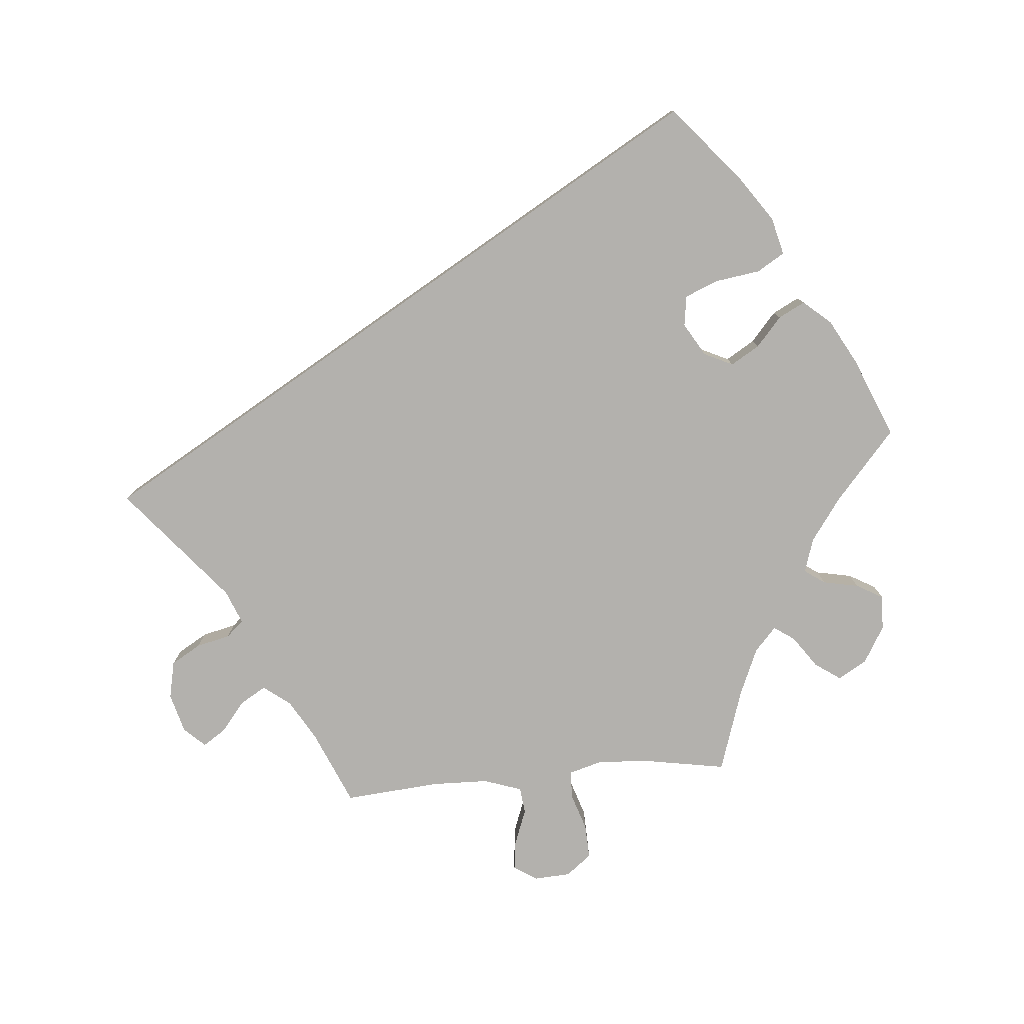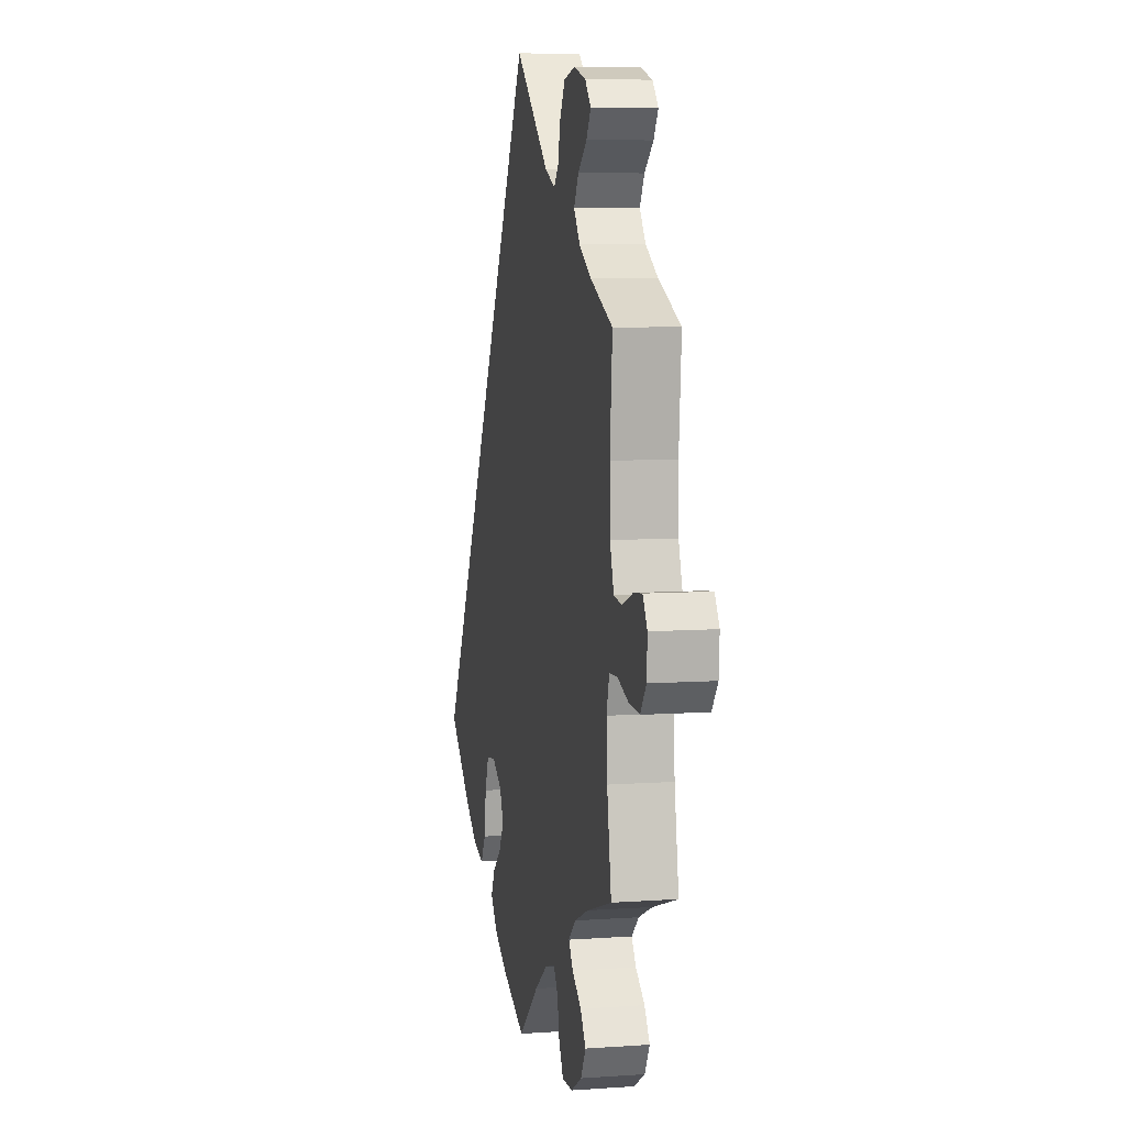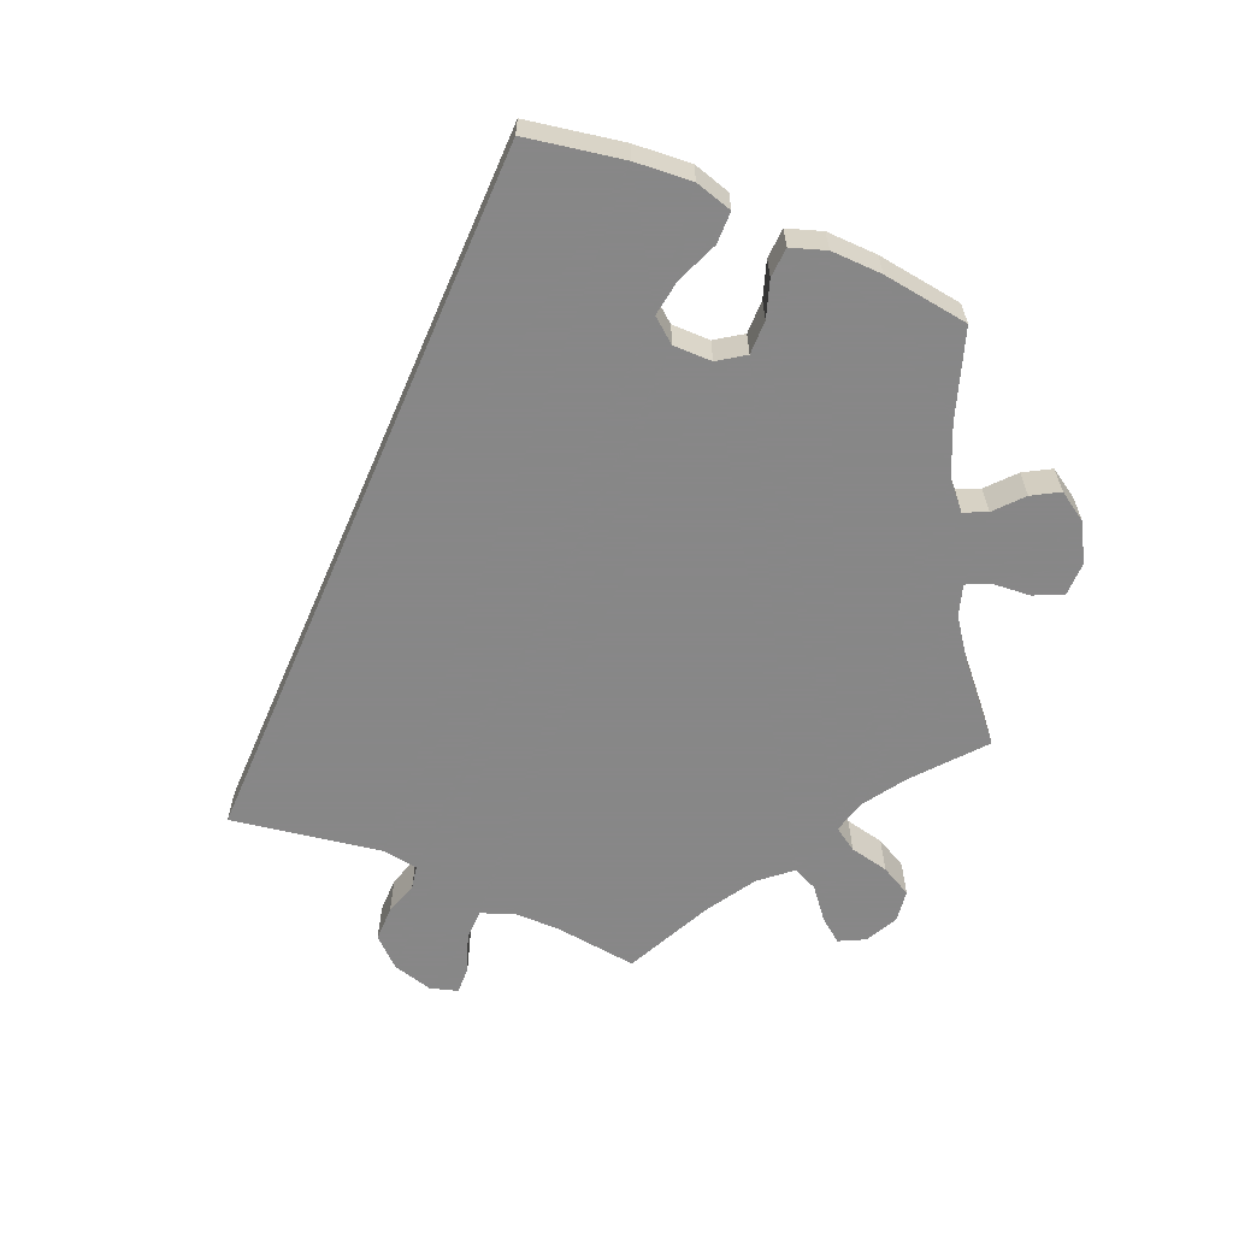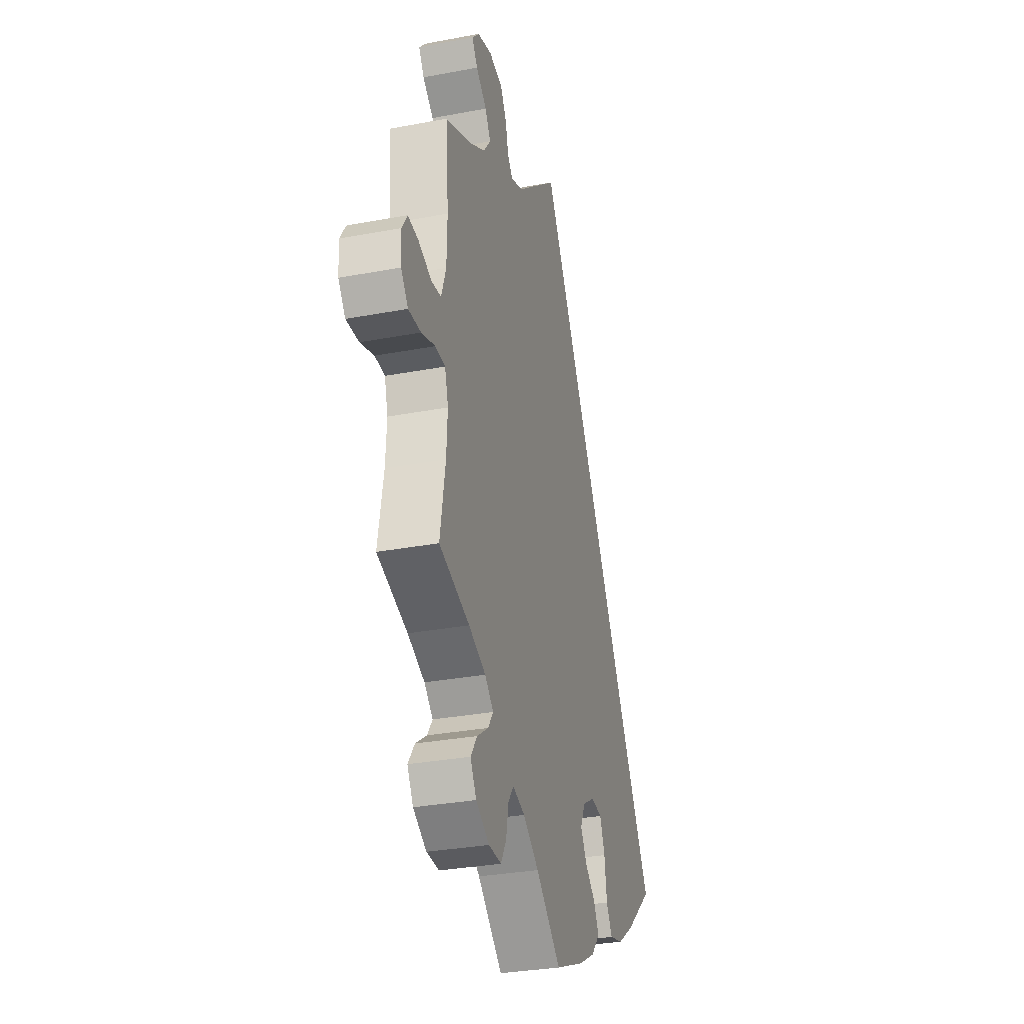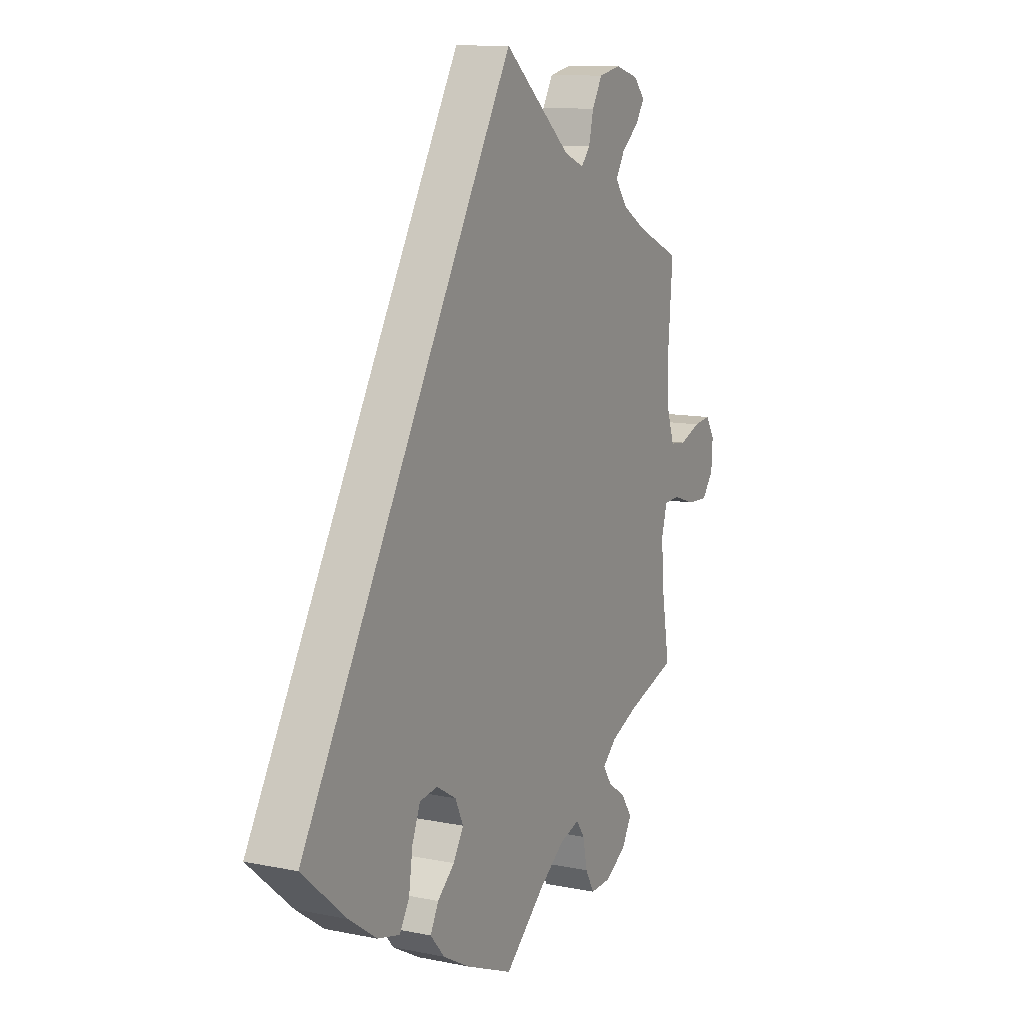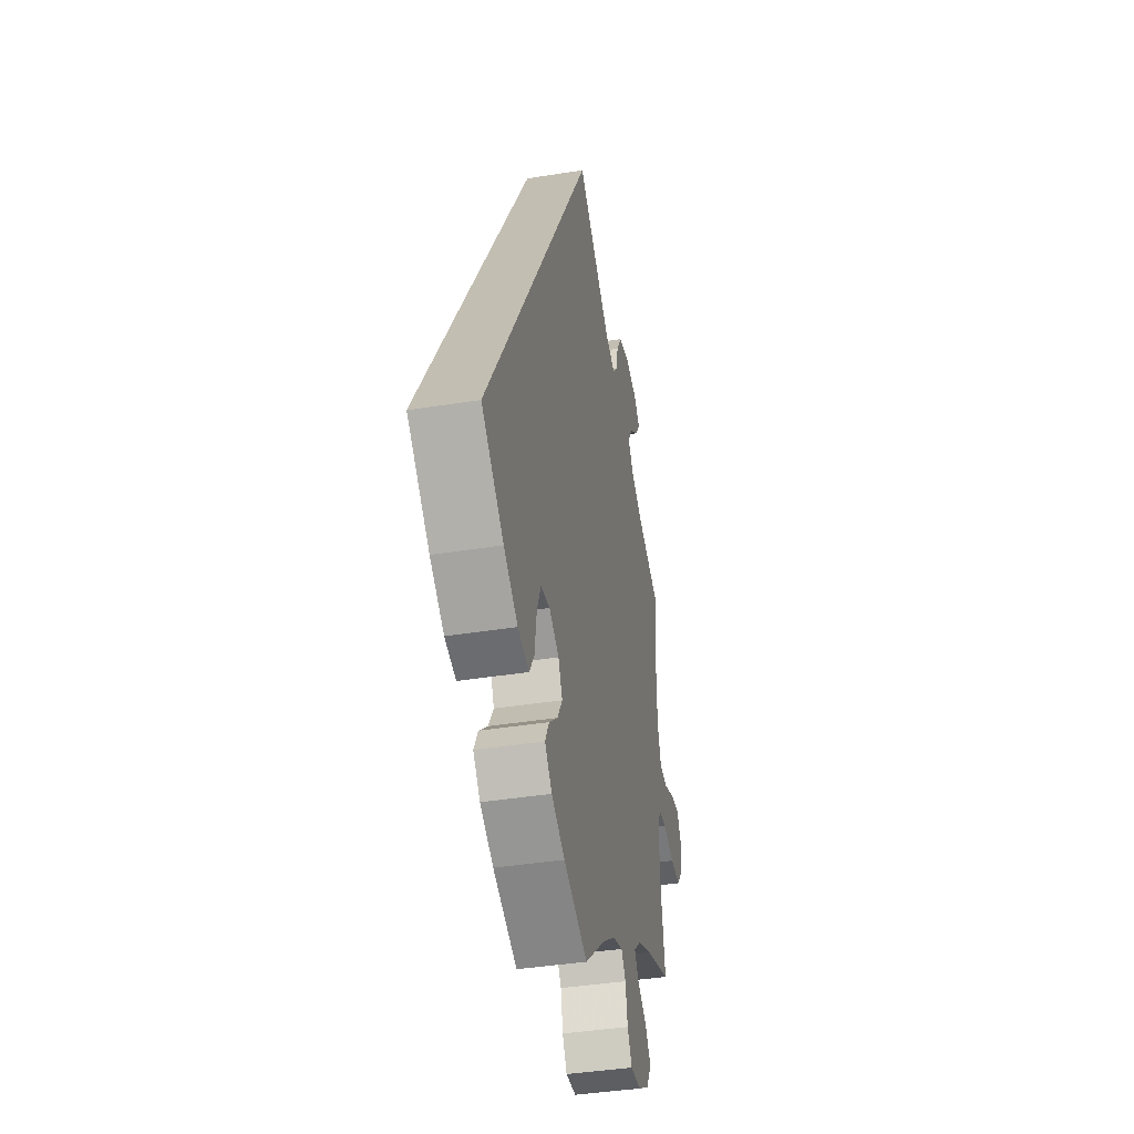
<metadata>
{"format":"obj","ext":"obj","renderer":"f3d","projection":"perspective","resolution":1024,"background":"white","views":[{"elev":-79.2,"azim":95.0,"up":"+Y"},{"elev":7.6,"azim":-101.3,"up":"+Z"},{"elev":-62.6,"azim":126.7,"up":"+Y"},{"elev":-31.0,"azim":-74.8,"up":"+Z"},{"elev":11.1,"azim":116.7,"up":"+Z"},{"elev":-40.3,"azim":101.2,"up":"+Z"}]}
</metadata>
<code>
v -0.481 0.07 -0.172
v -0.477 0.07 -0.102
v -0.49 0.07 -0.056
v -0.528 0.07 -0.054
v -0.58 0.07 -0.071
v -0.628 0.07 -0.073
v -0.655 0.07 -0.038
v -0.658 0.07 0.012
v -0.637 0.07 0.045
v -0.597 0.07 0.04
v -0.547 0.07 0.021
v -0.51 0.07 0.025
v -0.492 0.07 0.078
v -0.49 0.07 0.157
v -0.501 0.07 0.289
v -0.397 0.07 0.334
v -0.341 0.07 0.367
v -0.313 0.07 0.404
v -0.334 0.07 0.44
v -0.375 0.07 0.473
v -0.396 0.07 0.505
v -0.369 0.07 0.534
v -0.314 0.07 0.549
v -0.262 0.07 0.538
v -0.238 0.07 0.497
v -0.227 0.07 0.45
v -0.206 0.07 0.426
v -0.159 0.07 0.445
v 0 0.07 0.578
v 0.501 0.07 -0.288
v 0.398 0.07 -0.376
v 0.333 0.07 -0.421
v 0.281 0.07 -0.434
v 0.258 0.07 -0.396
v 0.249 0.07 -0.334
v 0.23 0.07 -0.287
v 0.188 0.07 -0.281
v 0.142 0.07 -0.308
v 0.123 0.07 -0.348
v 0.147 0.07 -0.388
v 0.187 0.07 -0.423
v 0.206 0.07 -0.46
v 0.173 0.07 -0.498
v 0.111 0.07 -0.532
v 0 0.07 -0.578
v -0.095 0.07 -0.495
v -0.155 0.07 -0.452
v -0.202 0.07 -0.437
v -0.222 0.07 -0.465
v -0.232 0.07 -0.515
v -0.253 0.07 -0.552
v -0.301 0.07 -0.55
v -0.352 0.07 -0.52
v -0.375 0.07 -0.48
v -0.35 0.07 -0.444
v -0.307 0.07 -0.414
v -0.287 0.07 -0.385
v -0.32 0.07 -0.355
v -0.385 0.07 -0.327
v -0.501 0.07 -0.289
v -0.481 0 -0.172
v -0.477 0 -0.102
v -0.49 0 -0.056
v -0.528 0 -0.054
v -0.58 0 -0.071
v -0.628 0 -0.073
v -0.655 0 -0.038
v -0.658 0 0.012
v -0.637 0 0.045
v -0.597 0 0.04
v -0.547 0 0.021
v -0.51 0 0.025
v -0.492 0 0.078
v -0.49 0 0.157
v -0.501 0 0.289
v -0.397 0 0.334
v -0.341 0 0.367
v -0.313 0 0.404
v -0.334 0 0.44
v -0.375 0 0.473
v -0.396 0 0.505
v -0.369 0 0.534
v -0.314 0 0.549
v -0.262 0 0.538
v -0.238 0 0.497
v -0.227 0 0.45
v -0.206 0 0.426
v -0.159 0 0.445
v 0 0 0.578
v 0.501 0 -0.288
v 0.398 0 -0.376
v 0.333 0 -0.421
v 0.281 0 -0.434
v 0.258 0 -0.396
v 0.249 0 -0.334
v 0.23 0 -0.287
v 0.188 0 -0.281
v 0.142 0 -0.308
v 0.123 0 -0.348
v 0.147 0 -0.388
v 0.187 0 -0.423
v 0.206 0 -0.46
v 0.173 0 -0.498
v 0.111 0 -0.532
v 0 0 -0.578
v -0.095 0 -0.495
v -0.155 0 -0.452
v -0.202 0 -0.437
v -0.222 0 -0.465
v -0.232 0 -0.515
v -0.253 0 -0.552
v -0.301 0 -0.55
v -0.352 0 -0.52
v -0.375 0 -0.48
v -0.35 0 -0.444
v -0.307 0 -0.414
v -0.287 0 -0.385
v -0.32 0 -0.355
v -0.385 0 -0.327
v -0.501 0 -0.289
f 59 60 1
f 58 59 1 2
f 57 58 2 3
f 53 54 55 56
f 53 56 57
f 52 53 57
f 49 50 51 52
f 48 49 52 57
f 47 48 57 3
f 43 44 45 46
f 43 46 47 3
f 40 41 42 43
f 39 40 43 3
f 32 33 34 35
f 32 35 36
f 31 32 36
f 28 29 30 31
f 27 28 31 36
f 26 27 36 37
f 24 25 26
f 23 24 26
f 19 20 21 22
f 18 19 22 23
f 14 15 16
f 13 14 16 17
f 12 13 17 18
f 8 9 10 11
f 6 7 8 11
f 4 5 6 11
f 3 4 11 12
f 38 39 3 12
f 18 23 26 37
f 12 18 37 38
f 61 120 119
f 62 61 119 118
f 63 62 118 117
f 116 115 114 113
f 117 116 113
f 117 113 112
f 112 111 110 109
f 117 112 109 108
f 63 117 108 107
f 106 105 104 103
f 63 107 106 103
f 103 102 101 100
f 63 103 100 99
f 95 94 93 92
f 96 95 92
f 96 92 91
f 91 90 89 88
f 96 91 88 87
f 97 96 87 86
f 86 85 84
f 86 84 83
f 82 81 80 79
f 83 82 79 78
f 76 75 74
f 77 76 74 73
f 78 77 73 72
f 71 70 69 68
f 71 68 67 66
f 71 66 65 64
f 72 71 64 63
f 72 63 99 98
f 97 86 83 78
f 98 97 78 72
f 1 61 62 2
f 2 62 63 3
f 3 63 64 4
f 4 64 65 5
f 5 65 66 6
f 6 66 67 7
f 7 67 68 8
f 8 68 69 9
f 9 69 70 10
f 10 70 71 11
f 11 71 72 12
f 12 72 73 13
f 13 73 74 14
f 14 74 75 15
f 15 75 76 16
f 16 76 77 17
f 17 77 78 18
f 18 78 79 19
f 19 79 80 20
f 20 80 81 21
f 21 81 82 22
f 22 82 83 23
f 23 83 84 24
f 24 84 85 25
f 25 85 86 26
f 26 86 87 27
f 27 87 88 28
f 28 88 89 29
f 29 89 90 30
f 30 90 91 31
f 31 91 92 32
f 32 92 93 33
f 33 93 94 34
f 34 94 95 35
f 35 95 96 36
f 36 96 97 37
f 37 97 98 38
f 38 98 99 39
f 39 99 100 40
f 40 100 101 41
f 41 101 102 42
f 42 102 103 43
f 43 103 104 44
f 44 104 105 45
f 45 105 106 46
f 46 106 107 47
f 47 107 108 48
f 48 108 109 49
f 49 109 110 50
f 50 110 111 51
f 51 111 112 52
f 52 112 113 53
f 53 113 114 54
f 54 114 115 55
f 55 115 116 56
f 56 116 117 57
f 57 117 118 58
f 58 118 119 59
f 59 119 120 60
f 60 120 61 1

</code>
